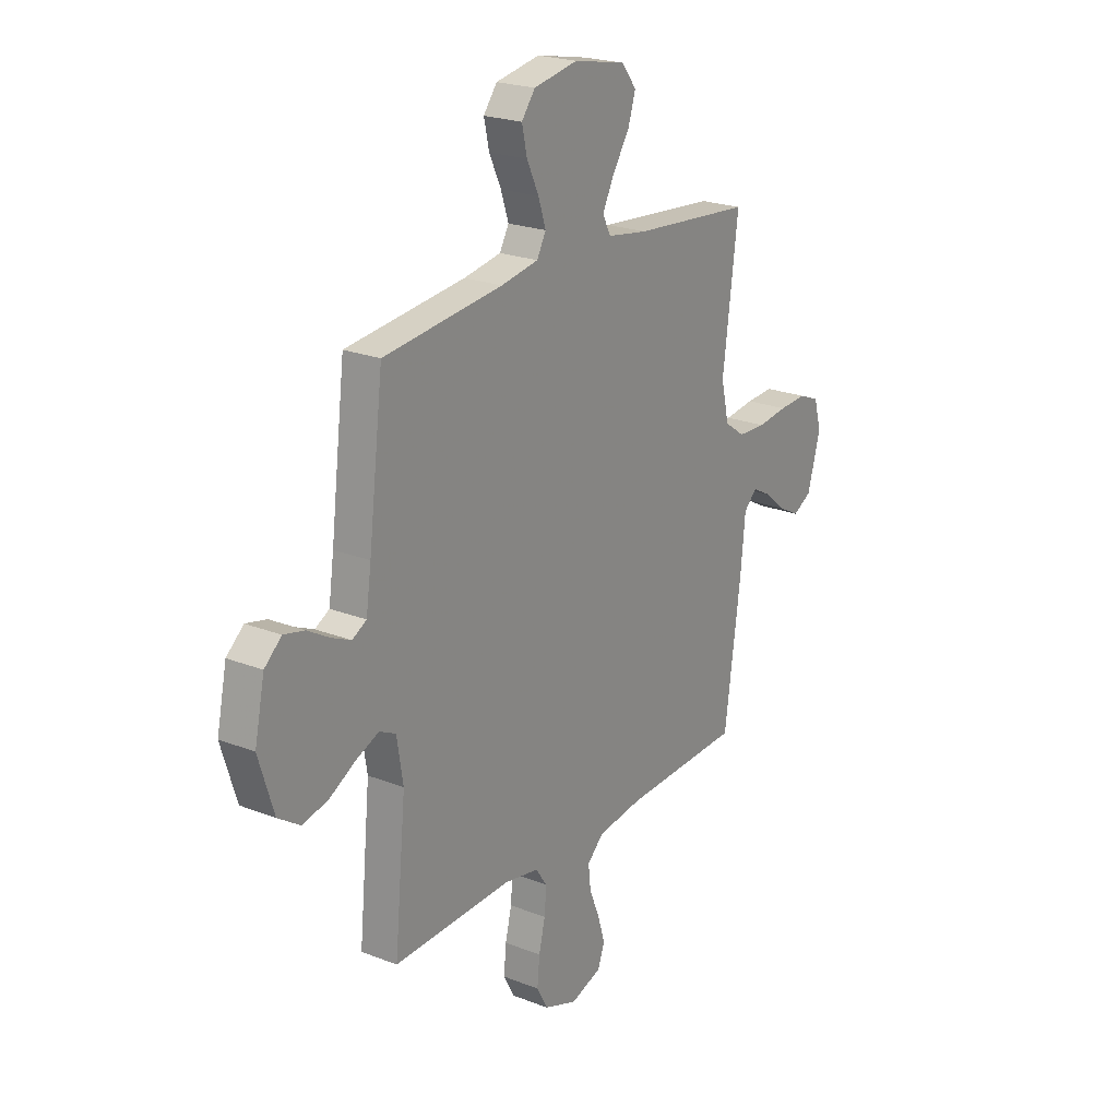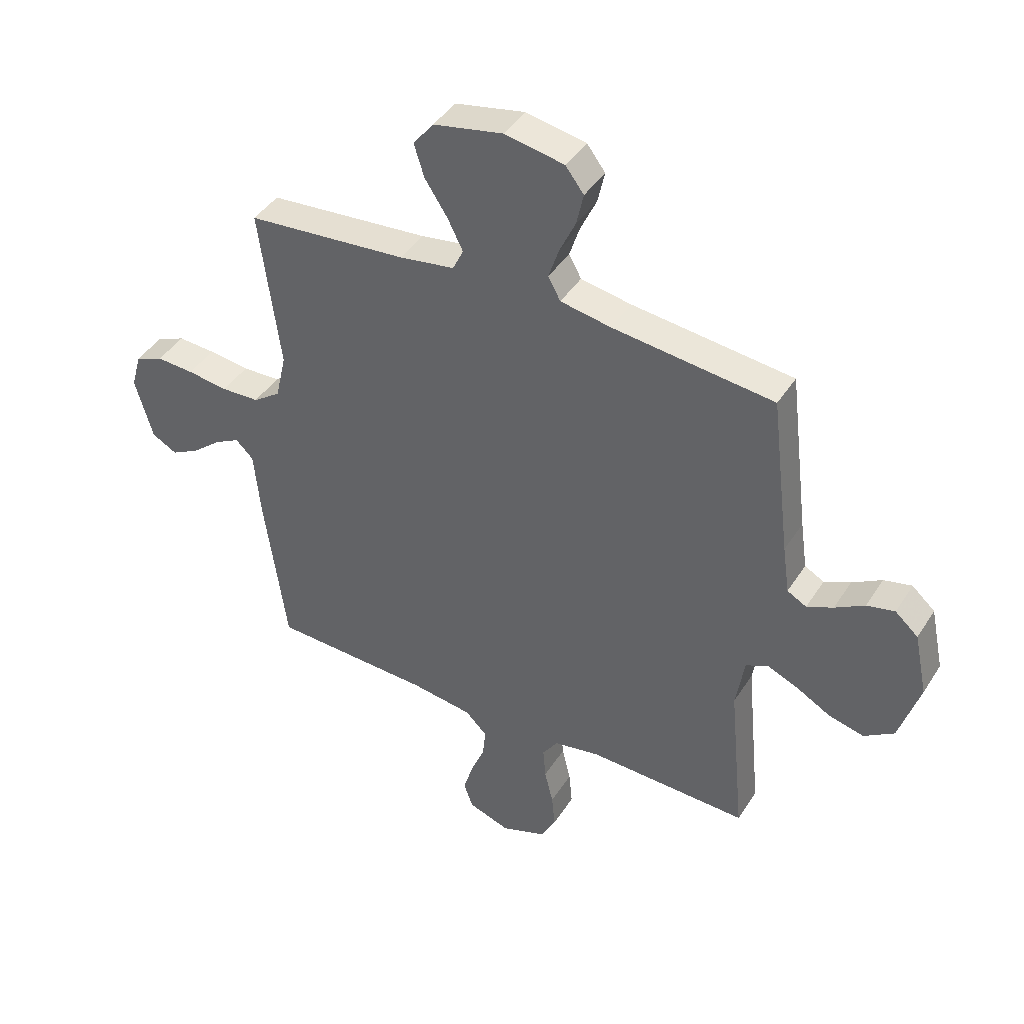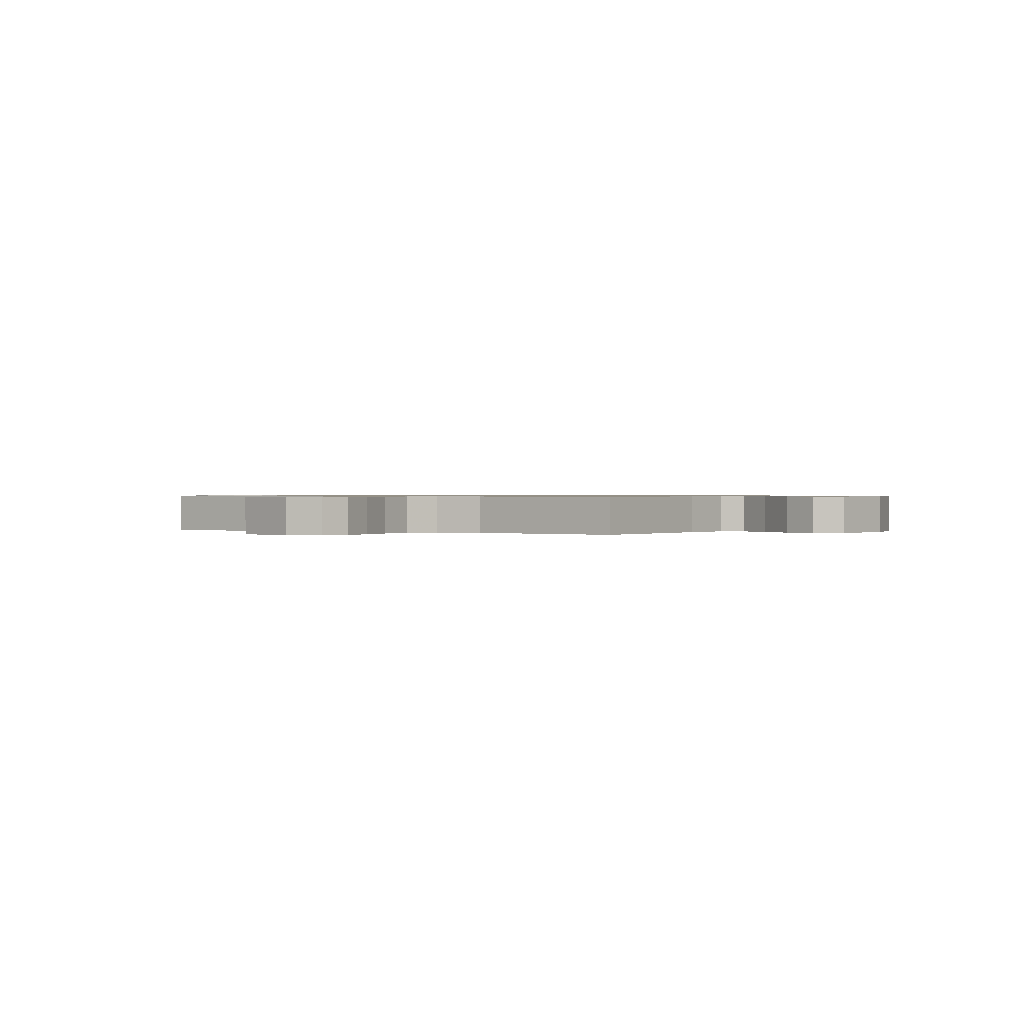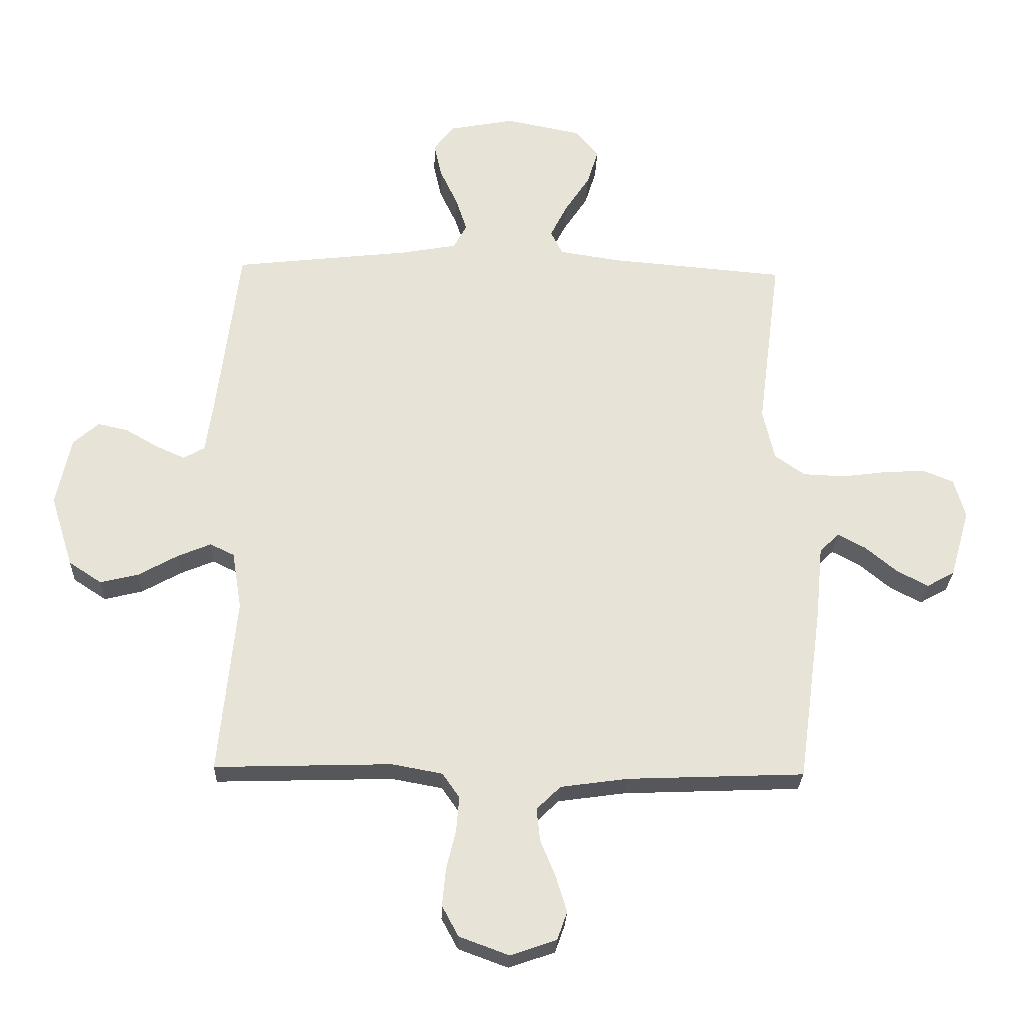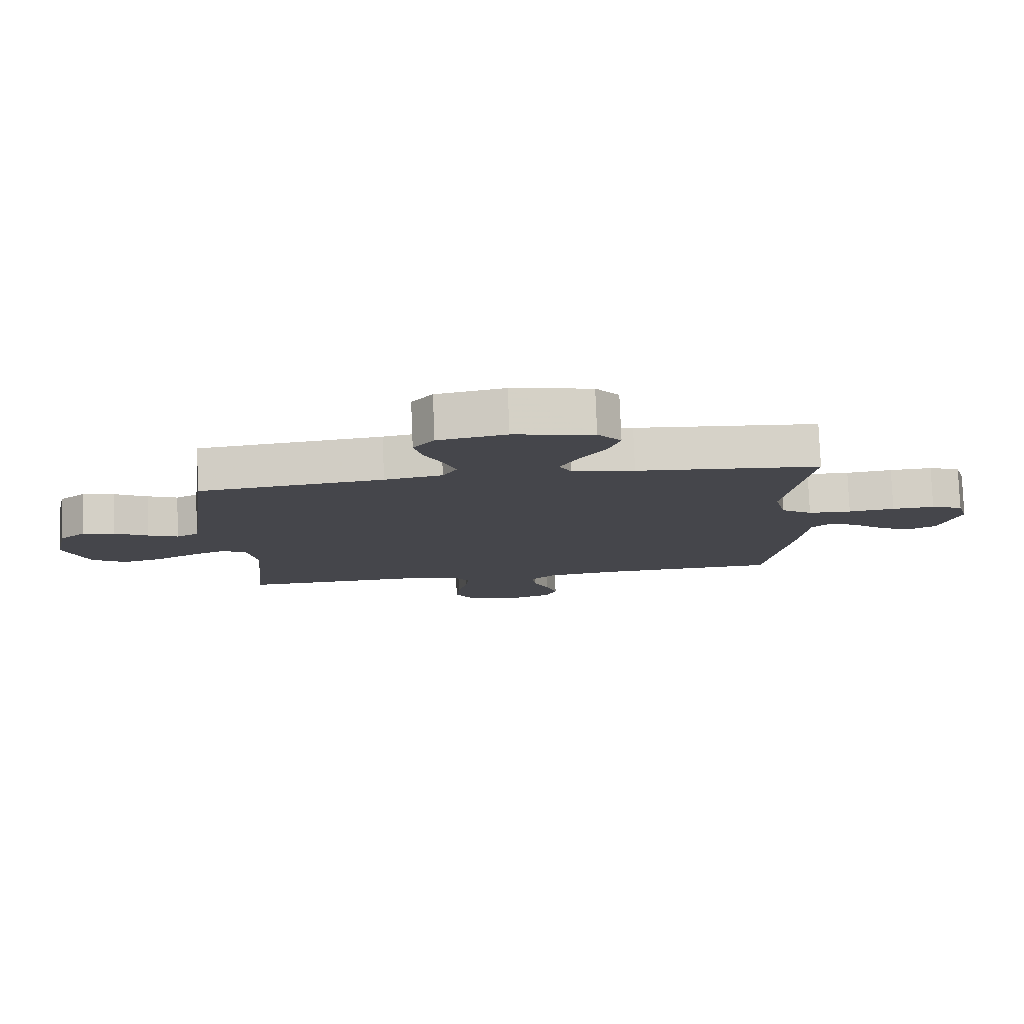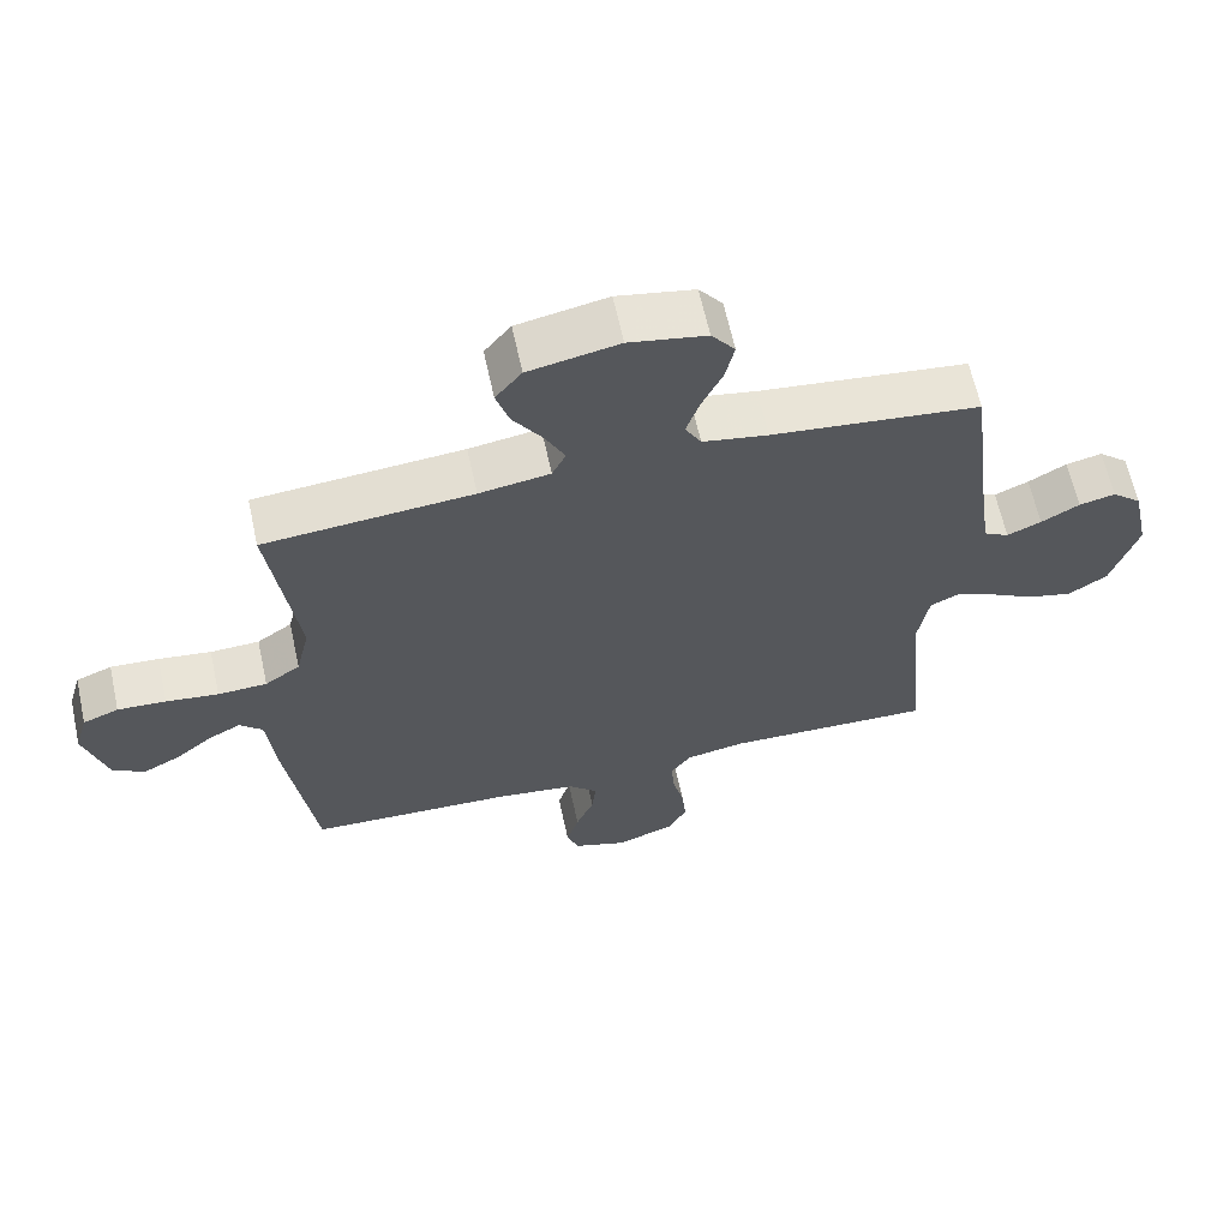
<metadata>
{"format":"obj","ext":"obj","renderer":"f3d","projection":"perspective","resolution":1024,"background":"white","views":[{"elev":22.4,"azim":124.2,"up":"+Z"},{"elev":42.3,"azim":30.0,"up":"+Z"},{"elev":0.6,"azim":-60.2,"up":"+Y"},{"elev":-26.8,"azim":178.0,"up":"+Z"},{"elev":79.7,"azim":177.7,"up":"+Z"},{"elev":63.7,"azim":-12.3,"up":"+Z"}]}
</metadata>
<code>
v 0.5 0.07 -0.5
v 0.2 0.07 -0.491
v 0.114 0.07 -0.507
v 0.085 0.07 -0.549
v 0.09 0.07 -0.609
v 0.106 0.07 -0.675
v 0.112 0.07 -0.739
v 0.084 0.07 -0.791
v 0 0.07 -0.822
v -0.078 0.07 -0.795
v -0.095 0.07 -0.747
v -0.077 0.07 -0.687
v -0.051 0.07 -0.624
v -0.045 0.07 -0.568
v -0.086 0.07 -0.528
v -0.2 0.07 -0.512
v -0.5 0.07 -0.5
v -0.541 0.07 -0.2
v -0.553 0.07 -0.076
v -0.586 0.07 -0.044
v -0.633 0.07 -0.069
v -0.687 0.07 -0.114
v -0.74 0.07 -0.142
v -0.787 0.07 -0.116
v -0.82 0.07 0
v -0.801 0.07 0.067
v -0.749 0.07 0.088
v -0.679 0.07 0.084
v -0.603 0.07 0.074
v -0.532 0.07 0.077
v -0.481 0.07 0.113
v -0.461 0.07 0.2
v -0.5 0.07 0.5
v -0.2 0.07 0.526
v -0.098 0.07 0.542
v -0.078 0.07 0.583
v -0.107 0.07 0.641
v -0.149 0.07 0.705
v -0.168 0.07 0.766
v -0.13 0.07 0.814
v 0 0.07 0.84
v 0.111 0.07 0.819
v 0.145 0.07 0.774
v 0.132 0.07 0.715
v 0.102 0.07 0.651
v 0.083 0.07 0.593
v 0.106 0.07 0.551
v 0.2 0.07 0.534
v 0.5 0.07 0.5
v 0.537 0.07 0.2
v 0.55 0.07 0.11
v 0.586 0.07 0.09
v 0.635 0.07 0.112
v 0.69 0.07 0.144
v 0.742 0.07 0.156
v 0.785 0.07 0.118
v 0.81 0.07 0
v 0.772 0.07 -0.122
v 0.716 0.07 -0.159
v 0.651 0.07 -0.143
v 0.585 0.07 -0.106
v 0.528 0.07 -0.082
v 0.487 0.07 -0.102
v 0.471 0.07 -0.2
v 0.5 0 -0.5
v 0.2 0 -0.491
v 0.114 0 -0.507
v 0.085 0 -0.549
v 0.09 0 -0.609
v 0.106 0 -0.675
v 0.112 0 -0.739
v 0.084 0 -0.791
v 0 0 -0.822
v -0.078 0 -0.795
v -0.095 0 -0.747
v -0.077 0 -0.687
v -0.051 0 -0.624
v -0.045 0 -0.568
v -0.086 0 -0.528
v -0.2 0 -0.512
v -0.5 0 -0.5
v -0.541 0 -0.2
v -0.553 0 -0.076
v -0.586 0 -0.044
v -0.633 0 -0.069
v -0.687 0 -0.114
v -0.74 0 -0.142
v -0.787 0 -0.116
v -0.82 0 0
v -0.801 0 0.067
v -0.749 0 0.088
v -0.679 0 0.084
v -0.603 0 0.074
v -0.532 0 0.077
v -0.481 0 0.113
v -0.461 0 0.2
v -0.5 0 0.5
v -0.2 0 0.526
v -0.098 0 0.542
v -0.078 0 0.583
v -0.107 0 0.641
v -0.149 0 0.705
v -0.168 0 0.766
v -0.13 0 0.814
v 0 0 0.84
v 0.111 0 0.819
v 0.145 0 0.774
v 0.132 0 0.715
v 0.102 0 0.651
v 0.083 0 0.593
v 0.106 0 0.551
v 0.2 0 0.534
v 0.5 0 0.5
v 0.537 0 0.2
v 0.55 0 0.11
v 0.586 0 0.09
v 0.635 0 0.112
v 0.69 0 0.144
v 0.742 0 0.156
v 0.785 0 0.118
v 0.81 0 0
v 0.772 0 -0.122
v 0.716 0 -0.159
v 0.651 0 -0.143
v 0.585 0 -0.106
v 0.528 0 -0.082
v 0.487 0 -0.102
v 0.471 0 -0.2
f 58 59 60 61
f 58 61 62
f 57 58 62
f 56 57 62
f 53 54 55 56
f 52 53 56 62
f 51 52 62 63
f 48 49 50
f 47 48 50 51
f 42 43 44 45
f 42 45 46
f 41 42 46
f 40 41 46
f 37 38 39 40
f 36 37 40 46
f 35 36 46 47
f 32 33 34
f 31 32 34 35
f 26 27 28 29
f 24 25 26 29
f 24 29 30
f 21 22 23 24
f 20 21 24 30
f 19 20 30 31
f 16 17 18 19
f 15 16 19 31
f 10 11 12 13
f 8 9 10 13
f 8 13 14
f 5 6 7 8
f 4 5 8 14
f 3 4 14 15
f 64 1 2
f 63 64 2 3
f 35 47 51 63
f 31 35 63
f 3 15 31 63
f 125 124 123 122
f 126 125 122
f 126 122 121
f 126 121 120
f 120 119 118 117
f 126 120 117 116
f 127 126 116 115
f 114 113 112
f 115 114 112 111
f 109 108 107 106
f 110 109 106
f 110 106 105
f 110 105 104
f 104 103 102 101
f 110 104 101 100
f 111 110 100 99
f 98 97 96
f 99 98 96 95
f 93 92 91 90
f 93 90 89 88
f 94 93 88
f 88 87 86 85
f 94 88 85 84
f 95 94 84 83
f 83 82 81 80
f 95 83 80 79
f 77 76 75 74
f 77 74 73 72
f 78 77 72
f 72 71 70 69
f 78 72 69 68
f 79 78 68 67
f 66 65 128
f 67 66 128 127
f 127 115 111 99
f 127 99 95
f 127 95 79 67
f 1 65 66 2
f 2 66 67 3
f 3 67 68 4
f 4 68 69 5
f 5 69 70 6
f 6 70 71 7
f 7 71 72 8
f 8 72 73 9
f 9 73 74 10
f 10 74 75 11
f 11 75 76 12
f 12 76 77 13
f 13 77 78 14
f 14 78 79 15
f 15 79 80 16
f 16 80 81 17
f 17 81 82 18
f 18 82 83 19
f 19 83 84 20
f 20 84 85 21
f 21 85 86 22
f 22 86 87 23
f 23 87 88 24
f 24 88 89 25
f 25 89 90 26
f 26 90 91 27
f 27 91 92 28
f 28 92 93 29
f 29 93 94 30
f 30 94 95 31
f 31 95 96 32
f 32 96 97 33
f 33 97 98 34
f 34 98 99 35
f 35 99 100 36
f 36 100 101 37
f 37 101 102 38
f 38 102 103 39
f 39 103 104 40
f 40 104 105 41
f 41 105 106 42
f 42 106 107 43
f 43 107 108 44
f 44 108 109 45
f 45 109 110 46
f 46 110 111 47
f 47 111 112 48
f 48 112 113 49
f 49 113 114 50
f 50 114 115 51
f 51 115 116 52
f 52 116 117 53
f 53 117 118 54
f 54 118 119 55
f 55 119 120 56
f 56 120 121 57
f 57 121 122 58
f 58 122 123 59
f 59 123 124 60
f 60 124 125 61
f 61 125 126 62
f 62 126 127 63
f 63 127 128 64
f 64 128 65 1

</code>
